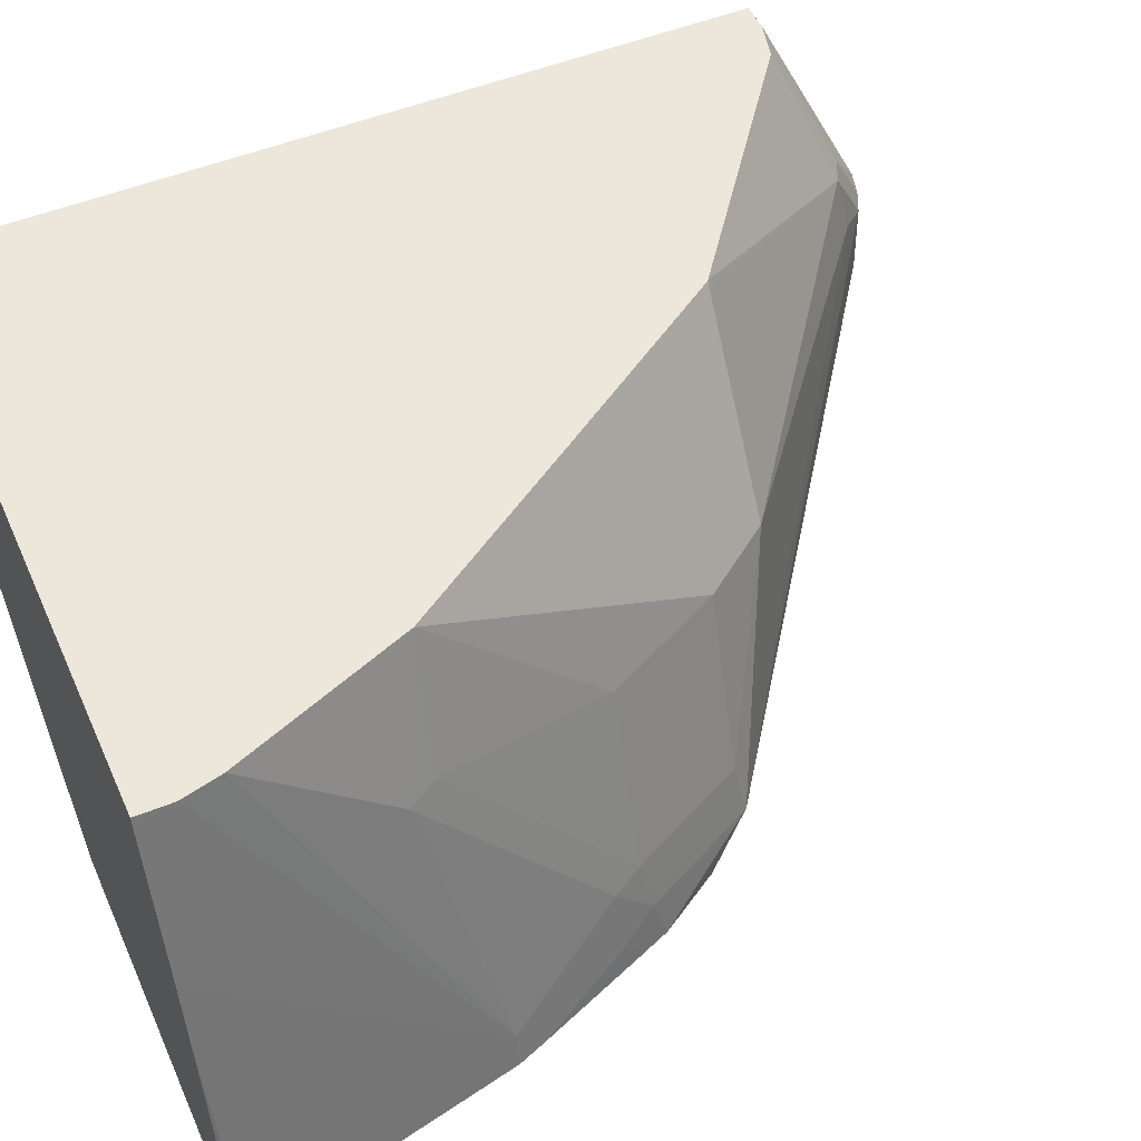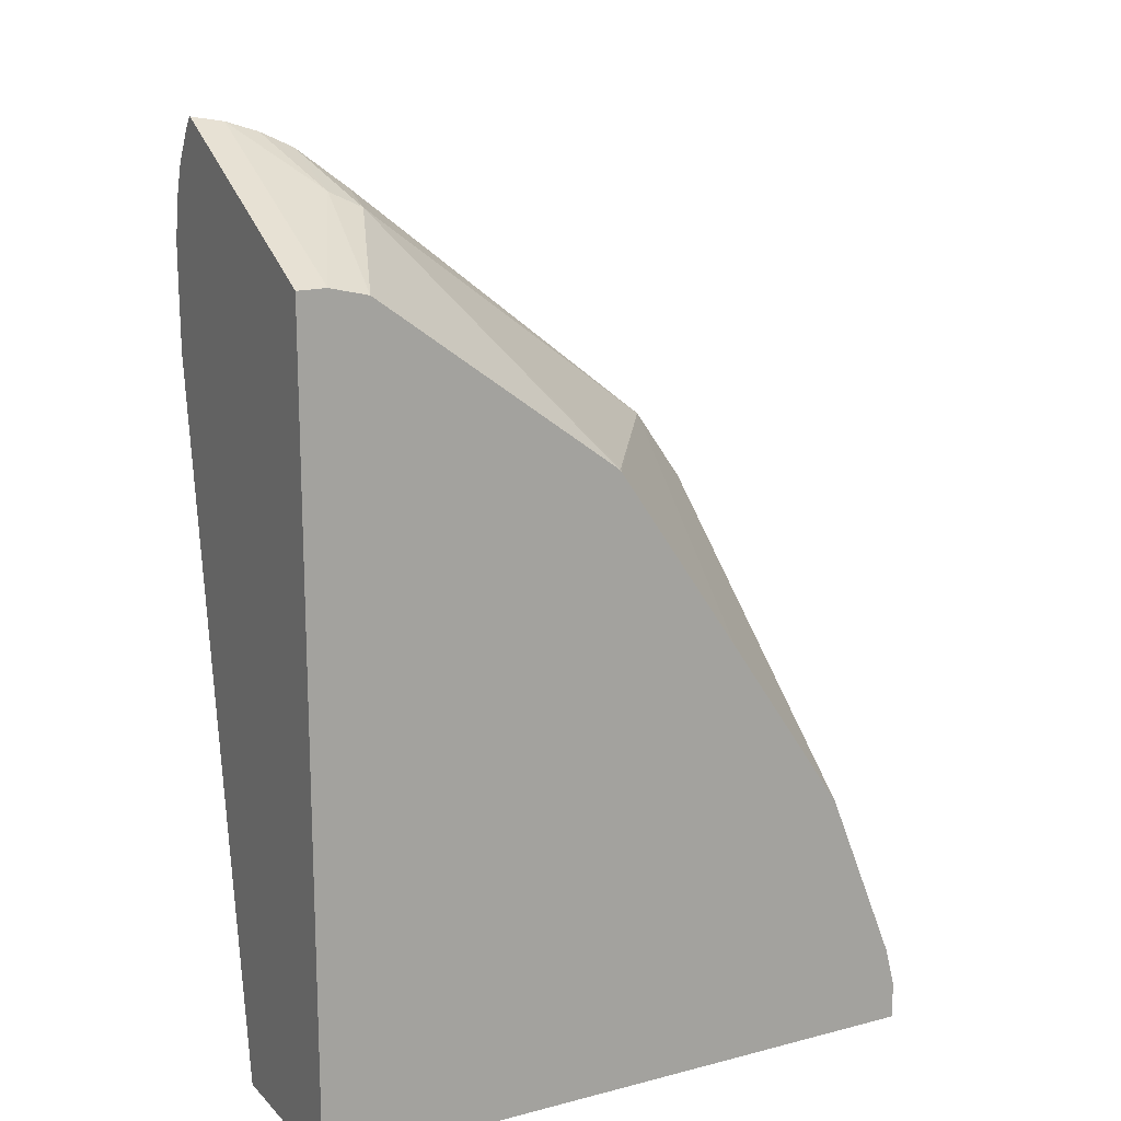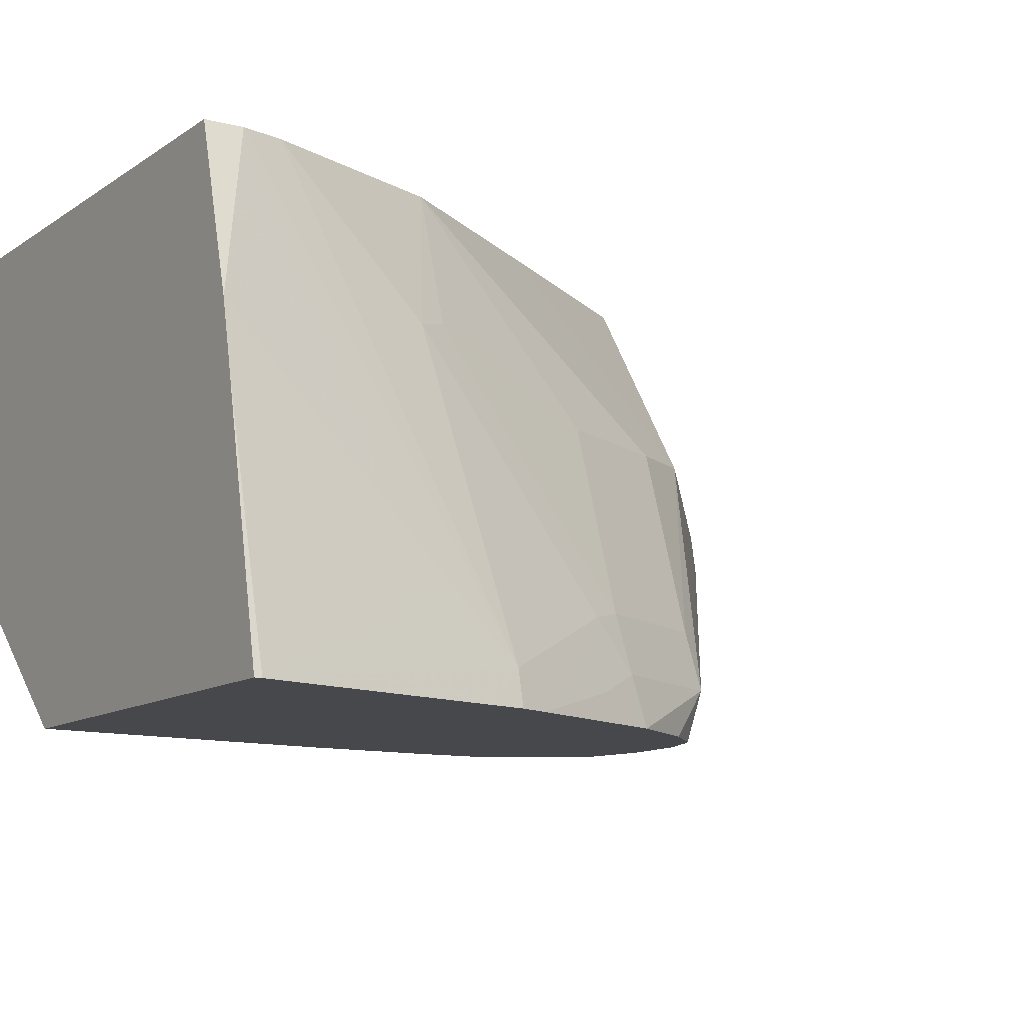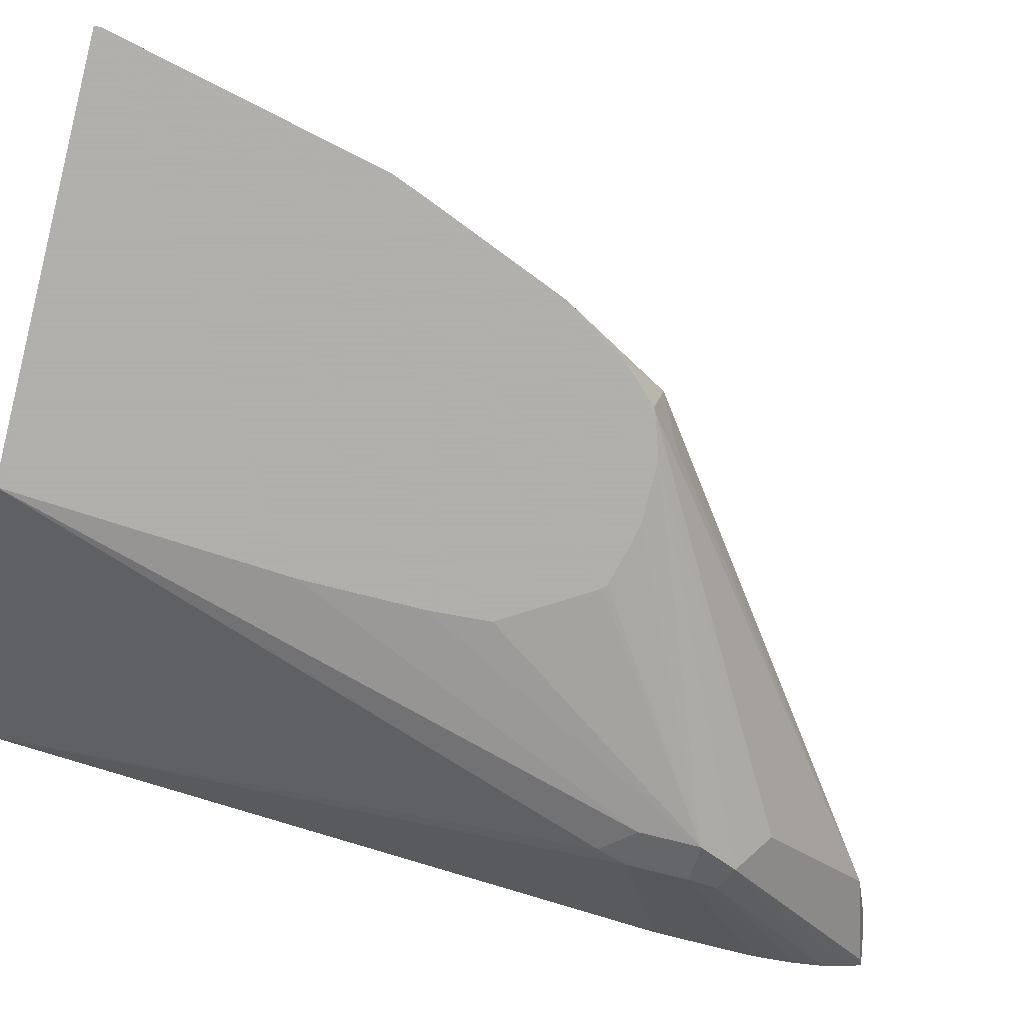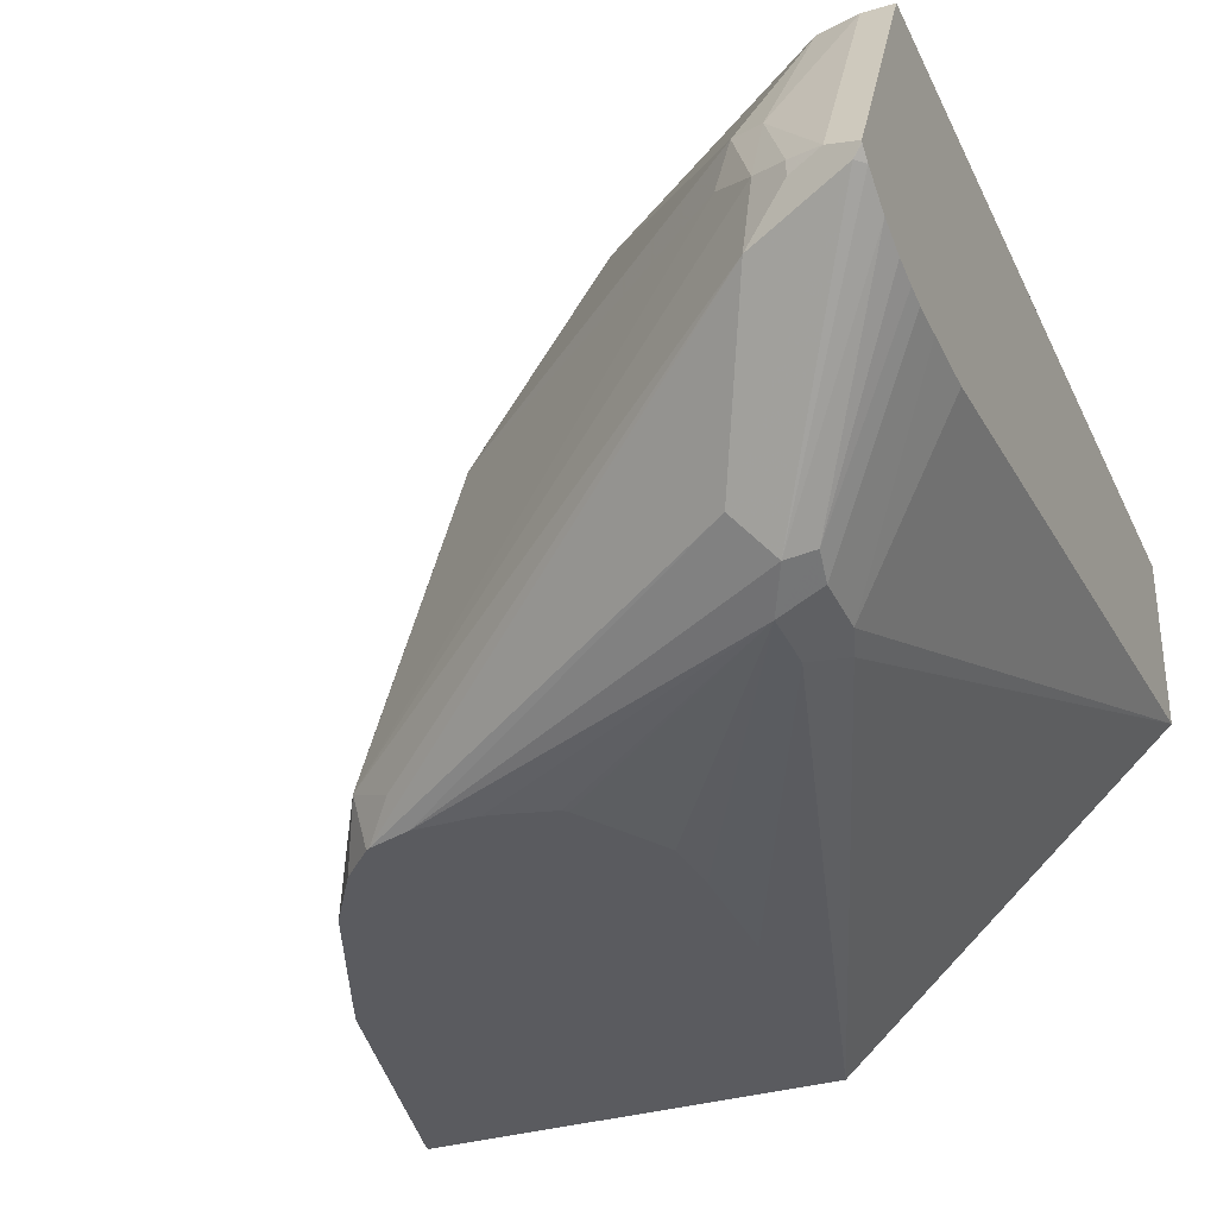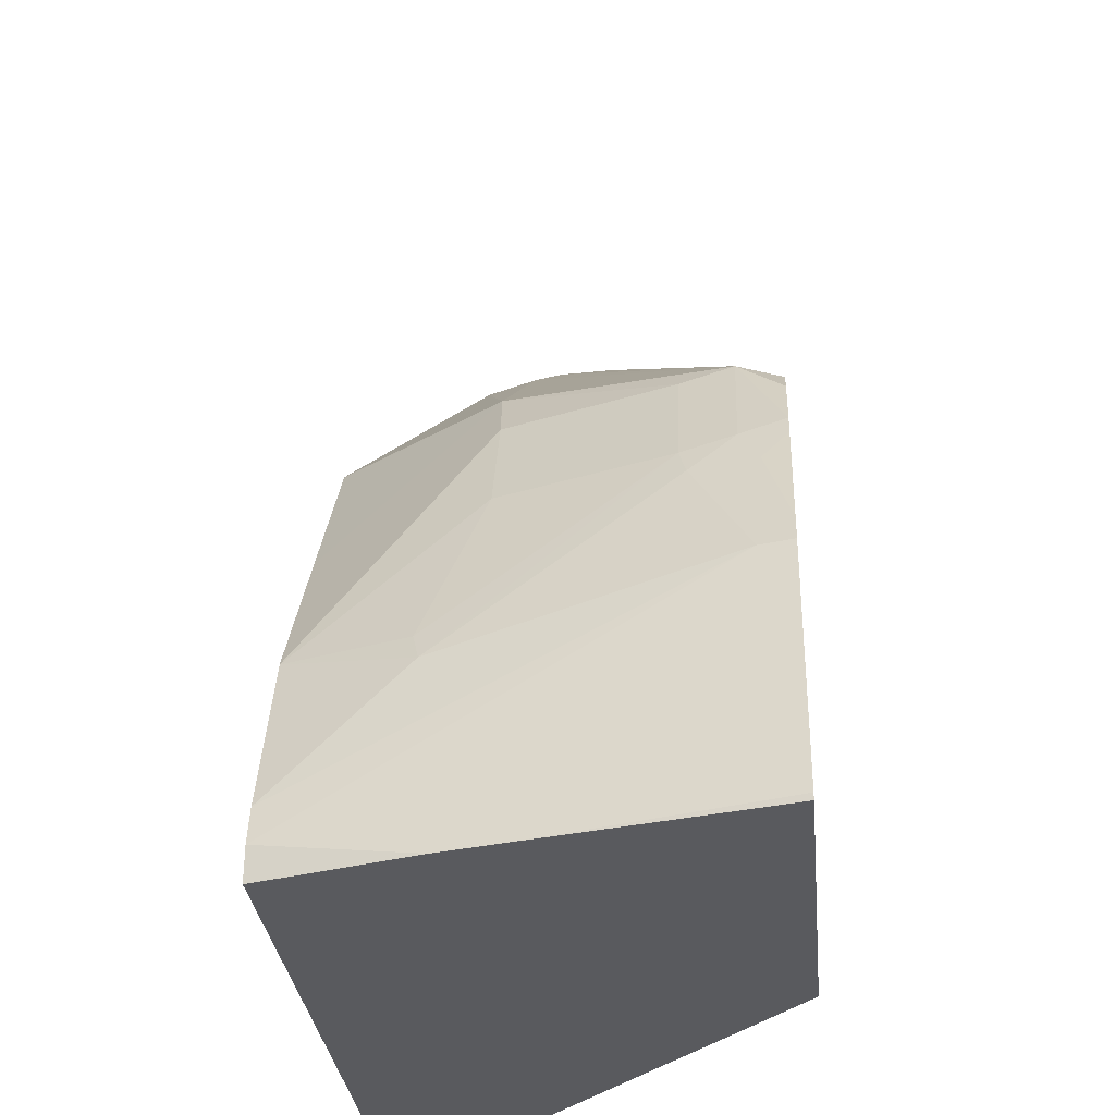
<metadata>
{"format":"obj","ext":"obj","renderer":"f3d","projection":"perspective","resolution":1024,"background":"white","views":[{"elev":50.9,"azim":66.2,"up":"+Z"},{"elev":16.6,"azim":-28.1,"up":"+Y"},{"elev":-11.2,"azim":57.8,"up":"+Z"},{"elev":-78.4,"azim":75.9,"up":"+Z"},{"elev":-33.4,"azim":-157.8,"up":"+Z"},{"elev":-31.5,"azim":95.7,"up":"+Y"}]}
</metadata>
<code>
v 0.3132 0.09505 -0.3043
v 0.2895 0.1053 -0.2079
v 0.2895 0.09264 -0.1953
v 0.2947 0.09264 -0.2189
v 0.3132 0.09264 -0.3043
v 0.2947 0.178 -0.3043
v 0.2895 0.1895 -0.2921
v 0.2895 0.1684 -0.2711
v 0.2895 0.1474 -0.25
v 0.2737 0.1053 -0.1385
v 0.2737 0.09264 -0.1385
v 0.1684 0.09264 -0.3043
v 0.2922 0.1895 -0.3043
v 0.2684 0.1684 -0.1868
v 0.2702 0.1192 -0.1385
v 0.2882 0.1998 -0.3043
v 0.2684 0.2316 -0.2711
v 0.05317 0.09264 -0.1385
v 0.1627 0.1895 -0.3043
v 0.05317 0.09264 -0.1997
v 0.09474 0.3053 -0.2895
v 0.1053 0.3158 -0.2947
v 0.2631 0.1789 -0.1842
v 0.2458 0.1809 -0.1385
v 0.2631 0.2421 -0.2684
v 0.271 0.2425 -0.3043
v 0.2737 0.2316 -0.2947
v 0.2666 0.2456 -0.2877
v 0.05317 0.3745 -0.1385
v 0.1627 0.2316 -0.3043
v 0.05317 0.3381 -0.2382
v 0.09123 0.3158 -0.2877
v 0.09123 0.3368 -0.2877
v 0.1053 0.3368 -0.2947
v 0.2421 0.2421 -0.2053
v 0.221 0.2842 -0.2053
v 0.2037 0.2441 -0.1385
v 0.2421 0.2842 -0.2684
v 0.2678 0.2502 -0.3043
v 0.2456 0.2877 -0.2877
v 0.06318 0.3745 -0.1385
v 0.05317 0.3768 -0.1432
v 0.1641 0.2526 -0.3043
v 0.05317 0.3609 -0.2386
v 0.08947 0.3474 -0.2842
v 0.05317 0.373 -0.2386
v 0.09826 0.3509 -0.2877
v 0.2268 0.29 -0.3043
v 0.2057 0.29 -0.3043
v 0.1982 0.2883 -0.3043
v 0.1845 0.2847 -0.3043
v 0.1828 0.2832 -0.3043
v 0.2035 0.3087 -0.2035
v 0.1607 0.308 -0.1385
v 0.2538 0.2725 -0.3043
v 0.2423 0.2844 -0.3043
v 0.2411 0.2852 -0.3043
v 0.2316 0.2947 -0.2947
v 0.08774 0.4035 -0.2351
v 0.08423 0.4053 -0.2132
v 0.09826 0.393 -0.2035
v 0.07346 0.3719 -0.1385
v 0.08423 0.3947 -0.1868
v 0.06318 0.414 -0.2176
v 0.05317 0.4157 -0.2209
v 0.05317 0.3799 -0.2376
v 0.05317 0.389 -0.2357
v 0.05317 0.4 -0.2318
v 0.05317 0.4115 -0.2249
v 0.05615 0.414 -0.2246
v 0.1088 0.3614 -0.2772
v 0.09474 0.3894 -0.1842
v 0.1614 0.3087 -0.1404
v 0.1598 0.309 -0.1385
v 0.07369 0.4105 -0.2211
v 0.07369 0.4105 -0.2158
v 0.07647 0.3712 -0.1385
v 0.07721 0.3719 -0.1404
v 0.05317 0.4155 -0.2216
f 34 47 48
f 34 48 49
f 34 49 50
f 34 50 51
f 34 51 52
f 34 52 43
f 36 38 53
f 36 53 37
f 39 55 40
f 38 40 53
f 40 55 56
f 40 56 57
f 40 59 60
f 40 57 58
f 40 58 59
f 37 53 54
f 34 45 47
f 24 35 36
f 33 45 34
f 40 60 61
f 23 25 35
f 23 35 24
f 24 36 37
f 25 28 40
f 25 40 38
f 25 38 36
f 33 46 45
f 25 36 35
f 26 28 27
f 28 39 40
f 29 41 42
f 30 34 43
f 31 44 32
f 32 44 46
f 32 46 33
f 26 39 28
f 40 61 53
f 63 77 78
f 41 63 64
f 59 64 75
f 59 75 60
f 60 75 76
f 60 76 63
f 60 63 72
f 60 72 61
f 62 77 63
f 63 76 64
f 21 34 22
f 63 78 72
f 64 76 75
f 65 70 79
f 69 79 70
f 72 78 77
f 72 74 73
f 59 65 64
f 59 70 65
f 59 71 70
f 57 59 58
f 41 64 65
f 41 65 42
f 45 46 66
f 45 66 67
f 45 67 68
f 45 68 47
f 47 68 69
f 41 62 63
f 47 69 70
f 47 71 48
f 48 71 57
f 53 61 72
f 53 72 73
f 53 73 54
f 54 73 74
f 57 71 59
f 47 70 71
f 21 33 34
f 72 77 74
f 20 32 21
f 1 6 7
f 1 7 8
f 1 8 9
f 1 9 2
f 2 10 3
f 2 9 10
f 3 11 18
f 3 18 20
f 3 20 12
f 3 12 5
f 3 5 4
f 3 10 11
f 6 13 7
f 7 14 15
f 7 15 10
f 1 13 6
f 1 16 13
f 1 26 16
f 1 39 26
f 21 32 33
f 1 2 3
f 1 3 4
f 1 4 5
f 1 5 12
f 1 12 19
f 1 19 30
f 7 10 8
f 1 30 43
f 1 52 51
f 1 51 50
f 1 49 48
f 1 48 57
f 1 57 56
f 1 56 55
f 1 55 39
f 1 43 52
f 7 13 16
f 1 50 49
f 7 17 14
f 17 27 28
f 17 28 25
f 18 29 42
f 18 42 65
f 18 65 79
f 18 79 69
f 18 69 68
f 16 27 17
f 18 68 67
f 18 46 44
f 18 44 31
f 18 31 20
f 19 22 34
f 19 34 30
f 7 16 17
f 20 31 32
f 18 67 66
f 16 26 27
f 18 66 46
f 14 17 25
f 8 10 9
f 10 15 24
f 14 25 23
f 10 24 37
f 10 37 54
f 10 74 77
f 10 77 62
f 10 62 41
f 10 54 74
f 10 29 18
f 14 24 15
f 10 18 11
f 14 23 24
f 12 20 21
f 12 21 22
f 10 41 29
f 12 22 19

</code>
